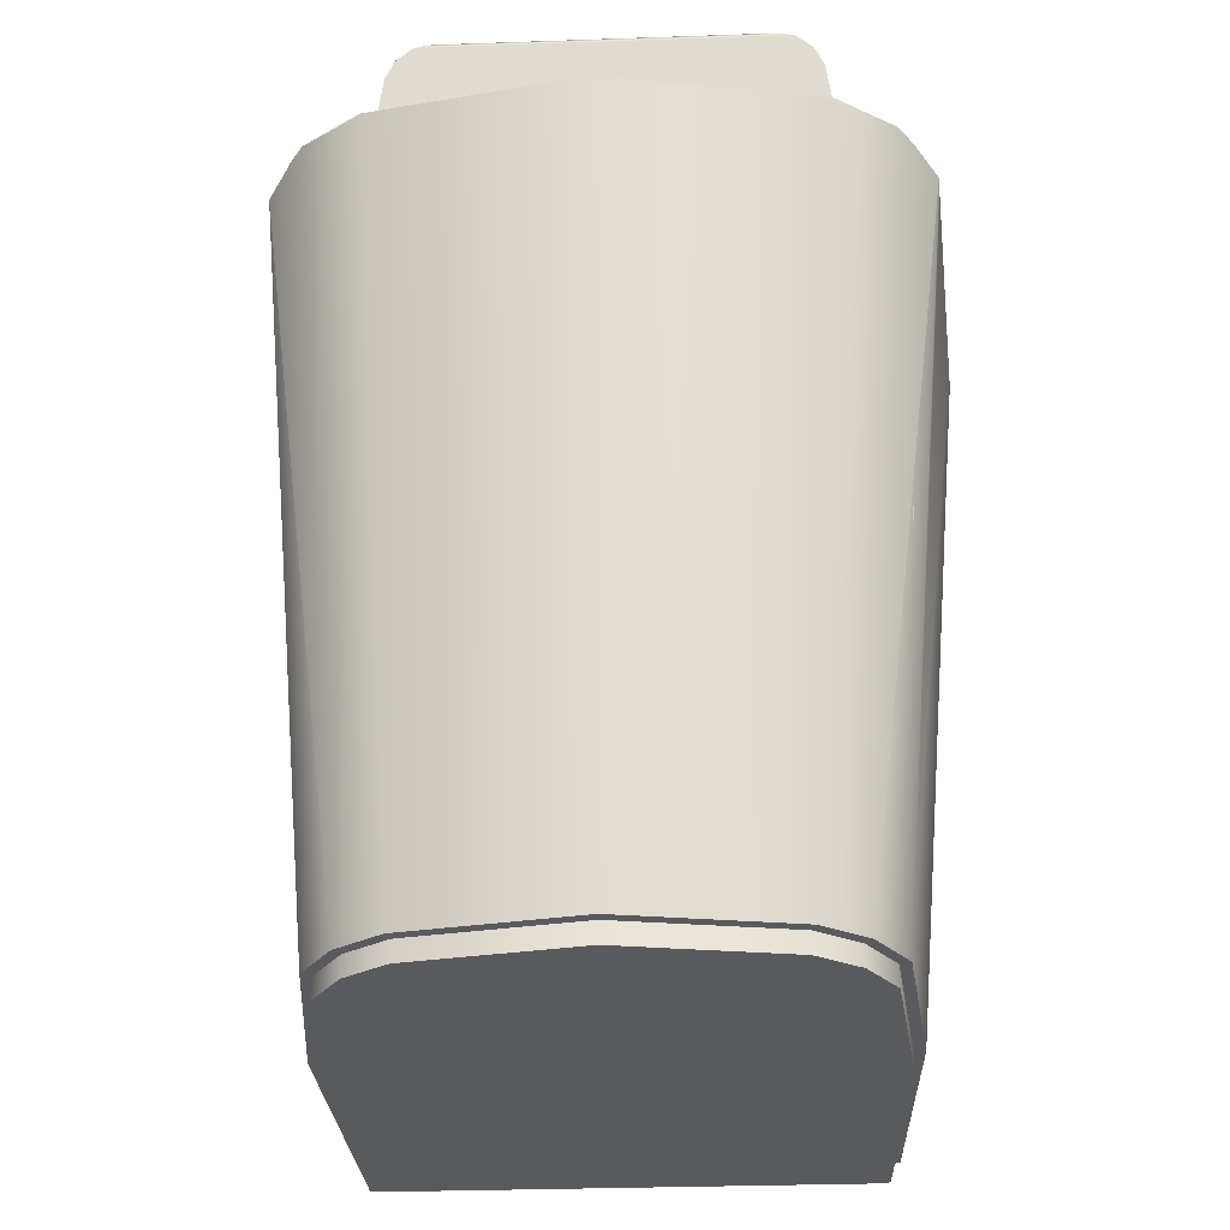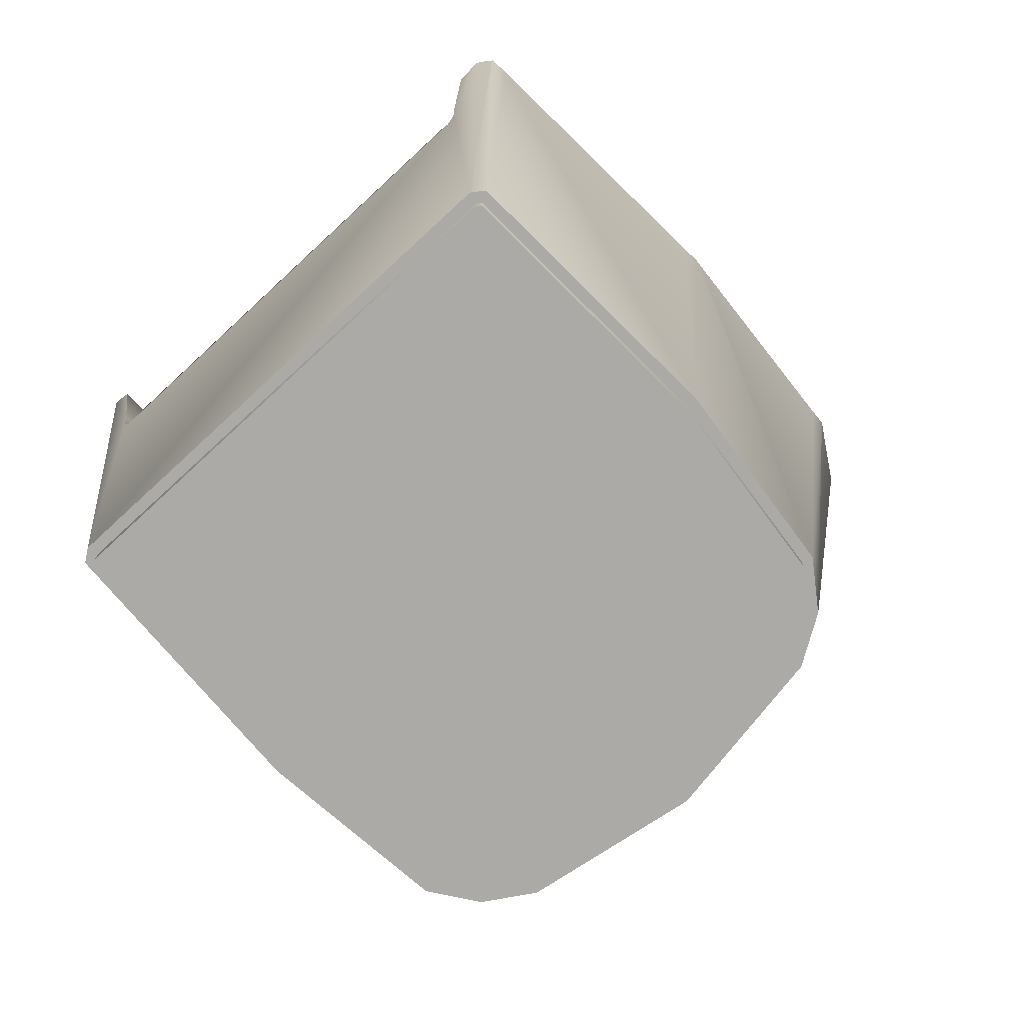
<metadata>
{"format":"obj","ext":"obj","renderer":"f3d","projection":"perspective","resolution":1024,"background":"white","views":[{"elev":-31.4,"azim":2.8,"up":"+Y"},{"elev":-75.8,"azim":-137.3,"up":"+Y"}]}
</metadata>
<code>
v -0.19 -0.03607 -0.07741
v -0.1928 -0.02259 -0.1796
v -0.1791 -0.0308 -0.1779
v -0.1928 -0.03438 -0.07752
v -0.1663 -0.02227 -0.2748
v -0.1608 -0.02585 -0.2723
v -0.1793 -0.01472 -0.2754
v -0.1928 -0.0184 -0.2051
v 0.1982 -0.04774 0.1453
v 0.1979 -0.04136 0.02369
v 0.1982 -0.04136 0.02368
v -0.1928 -0.04774 0.1453
v 0.1954 -0.03607 -0.07741
v 0.1845 -0.0308 -0.1779
v -0.1925 -0.04136 0.02369
v -0.1928 -0.04136 0.02368
v -0.1928 -0.04117 0.02369
v -0.1928 0.002424 0.02597
v -0.1928 0.00187 0.03655
v -0.1928 0.002424 0.03908
v -0.1928 0.002424 0.1566
v -0.1928 -0.04587 0.1479
v -0.1928 0.002424 -0.2051
v 0.1696 -0.02351 -0.2747
v -0.1642 -0.02351 -0.2747
v 0.1718 -0.02227 -0.2748
v 0.1847 -0.01472 -0.2754
v -0.1789 0.007322 -0.277
v 0.1844 0.007322 -0.277
v -0.1709 0.01193 -0.2774
v 0.1763 0.01193 -0.2774
v 0.1663 -0.02585 -0.2723
v 0.002705 -0.02585 -0.2723
v 0.002254 -0.02585 -0.2723
v -0.1927 0.003603 -0.2061
v 0.1982 -0.02259 -0.1796
v 0.1982 -0.03438 -0.07752
v 0.1982 0.002424 0.02597
v 0.1982 -0.0184 -0.2051
v 0.1982 0.002424 -0.2051
v 0.1982 -0.04117 0.02369
v 0.1982 0.00187 0.03655
v 0.1982 0.002424 0.03908
v 0.1982 0.002424 0.1566
v 0.1982 -0.04587 0.1479
v -0.1924 0.005408 -0.178
v -0.1922 0.006628 -0.07532
v 0.1537 0.2874 0.208
v -0.1483 0.2874 0.208
v 0.1479 0.299 0.2101
v -0.1424 0.299 0.2101
v 0.1466 0.3015 0.2106
v -0.1412 0.3015 0.2106
v 0.1342 0.3112 0.2123
v -0.1288 0.3112 0.2123
v 0.1334 0.3114 0.2123
v -0.128 0.3114 0.2123
v 0.1253 0.3132 0.2127
v -0.1199 0.3132 0.2127
v -0.1921 0.006921 0.05962
v -0.1901 0.02013 0.0792
v -0.187 0.03963 0.09253
v -0.1483 0.2874 0.1778
v 0.1975 0.006921 0.05962
v 0.1957 0.007721 -0.07514
v 0.1848 0.01299 -0.1757
v 0.1656 0.01819 -0.275
v -0.1602 0.01819 -0.275
v -0.1794 0.01299 -0.1757
v -0.1903 0.007721 -0.07514
v 0.1978 0.005408 -0.178
v 0.1981 0.003603 -0.2061
v 0.1976 0.006628 -0.07532
v 0.1955 0.02013 0.0792
v 0.1924 0.03963 0.09253
v 0.1537 0.2874 0.1778
v 0.1479 0.299 0.1818
v 0.1466 0.3015 0.1827
v 0.1402 0.3065 0.1844
v 0.1342 0.3112 0.1911
v 0.1334 0.3114 0.1913
v 0.1187 0.3147 0.196
v 0.1187 0.3147 0.2114
v -0.1133 0.3147 0.2114
v -0.128 0.3114 0.1913
v -0.1133 0.3147 0.196
v -0.1288 0.3112 0.1911
v -0.1348 0.3065 0.1844
v -0.1412 0.3015 0.1827
v -0.1424 0.299 0.1818
v 0.01002 -0.01539 -0.2771
v 0.1319 -0.03508 0.1713
v 0.01191 -0.01537 -0.2771
v -0.001384 -0.0367 0.1941
v 0.002077 -0.01542 -0.2771
v 0.1558 -0.03397 0.1556
v -0.1832 -0.3298 -0.2481
v -0.18 -0.006568 -0.2779
v 0.1803 -0.3298 -0.2481
v -0.1857 0.006891 -0.2791
v -0.2208 0.1535 -0.2926
v -0.1678 -0.01458 -0.2771
v -0.1663 -0.01516 -0.2771
v -0.1648 -0.0152 -0.2771
v -0.1629 -0.01523 -0.2771
v -0.005891 -0.01539 -0.2771
v -0.1781 -0.007835 -0.2778
v -0.1879 0.03126 -0.2813
v -0.2017 0.1417 -0.2915
v 0.1893 0.006891 -0.2791
v 0.2198 0.1509 -0.2923
v 0.1836 -0.006568 -0.2779
v 0.1713 -0.01458 -0.2771
v 0.1703 -0.01516 -0.2771
v 0.01367 -0.01534 -0.2771
v 0.1816 -0.007835 -0.2778
v 0.1885 0.004862 -0.2789
v 0.1915 0.03126 -0.2813
v 0.205 0.1417 -0.2915
v -0.1346 -0.03508 0.1713
v -0.001384 -0.02957 0.2061
v 0.1369 -0.02788 0.1824
v 0.165 -0.02658 0.164
v -0.1982 0.000757 -0.03163
v -0.18 -0.02055 -0.03323
v -0.1749 -0.03226 0.1316
v -0.1586 -0.03397 0.1556
v 0.1722 -0.03226 0.1316
v 0.1773 -0.02055 -0.03323
v 0.1896 -0.01262 -0.03253
v 0.1955 0.000757 -0.03163
v 0.2108 0.1683 -0.04086
v 0.1893 -0.3298 -0.2417
v 0.221 0.1517 -0.2916
v -0.2312 0.1596 -0.2851
v -0.2276 0.1582 -0.2878
v -0.2136 0.1683 -0.04086
v -0.2392 0.184 -0.0428
v 0.1392 -0.01486 0.1882
v 0.1693 -0.01346 0.1685
v 0.1842 -0.02457 0.1358
v -0.1924 -0.01262 -0.03253
v 0.2048 0.1947 0.1475
v 0.2315 0.1589 -0.2843
v 0.2308 0.1586 -0.2848
v -0.2323 0.1599 -0.2844
v -0.1922 -0.3298 -0.2417
v -0.2208 0.211 0.1497
v -0.2075 0.1947 0.1475
v -0.1396 -0.02788 0.1824
v -0.001384 -0.01657 0.2123
v 0.1454 0.2036 0.2106
v 0.1898 -0.01132 0.1384
v -0.1869 -0.02457 0.1358
v -0.1678 -0.02658 0.164
v 0.218 0.211 0.1497
v 0.2327 0.1613 -0.2689
v -0.2335 0.1621 -0.2692
v -0.2305 0.2142 0.1526
v -0.2447 0.189 -0.02182
v -0.2447 0.1855 -0.04291
v -0.2456 0.1878 -0.03043
v -0.1926 -0.01132 0.1384
v 0.1807 0.2001 0.1857
v -0.1721 -0.01346 0.1685
v -0.142 -0.01486 0.1882
v 0.1908 0.2171 0.1929
v 0.2364 0.184 -0.0428
v 0.1982 -0.3298 -0.04028
v -0.2011 -0.3298 -0.04028
v -0.2057 0.2231 0.2035
v -0.1936 0.2171 0.1929
v -0.2097 0.2231 0.2002
v -0.2293 0.2183 0.1676
v -0.2295 0.2183 0.1673
v -0.1862 -0.3298 0.09894
v -0.1835 0.2001 0.1857
v -0.001384 0.2074 0.2379
v 0.151 0.2211 0.221
v -0.1482 0.2036 0.2106
v 0.2291 0.2189 0.1674
v 0.23 0.215 0.1533
v 0.2289 0.2189 0.1677
v 0.2117 0.2231 0.1963
v 0.2029 0.2231 0.2035
v 0.2441 0.1861 -0.04295
v 0.2442 0.1896 -0.02196
v 0.245 0.1884 -0.03042
v -0.1558 0.2231 0.2256
v -0.1537 0.2211 0.221
v -0.1625 -0.3298 0.1323
v -0.2003 0.2231 0.2154
v 0.1998 0.2231 0.2154
v 0.153 0.2231 0.2256
v 0.1564 0.2231 0.2464
v -0.000228 0.2231 0.2759
v 0.06767 0.2231 0.2358
v -0.001384 0.2231 0.2481
v -0.1568 0.2231 0.2464
v -0.07044 0.2231 0.2358
v 0.1596 -0.3298 0.1323
v 0.1833 -0.3298 0.09894
v -0.1279 -0.3298 0.1542
v 0.125 -0.3298 0.1542
v -0.001453 -0.3298 0.1749
v 0.1902 -0.3298 -0.04054
v 0.1756 -0.3298 0.09604
v 0.1541 -0.3298 0.1265
v 0.1221 -0.3298 0.1466
v -0.001453 -0.3298 0.1669
v -0.1251 -0.3298 0.1466
v -0.157 -0.3298 0.1265
v -0.1785 -0.3298 0.09604
v -0.1931 -0.3298 -0.04054
v 0.1815 -0.3298 -0.2375
v 0.1778 -0.3298 -0.2402
v -0.1807 -0.3298 -0.2402
v -0.1844 -0.3298 -0.2375
v -0.002127 -0.3298 0.1749
v -0.000778 -0.3298 0.1749
v 0.1541 -0.3457 0.1265
v 0.1221 -0.3298 0.1466
v 0.1221 -0.3457 0.1466
v 0.1541 -0.3298 0.1265
v -0.001453 -0.3298 0.1669
v -0.001453 -0.3457 0.1669
v 0.1756 -0.3457 0.09604
v 0.1815 -0.3457 -0.2375
v 0.1902 -0.3457 -0.04054
v 0.1778 -0.3457 -0.2402
v -0.1807 -0.3457 -0.2402
v -0.1251 -0.3457 0.1466
v -0.157 -0.3457 0.1265
v -0.1785 -0.3457 0.09604
v -0.1931 -0.3457 -0.04054
v -0.1844 -0.3457 -0.2375
v 0.1756 -0.3298 0.09604
v -0.1251 -0.3298 0.1466
v -0.157 -0.3298 0.1265
v -0.1785 -0.3298 0.09604
v -0.1931 -0.3298 -0.04054
v -0.1844 -0.3298 -0.2375
v -0.1807 -0.3298 -0.2402
v 0.1778 -0.3298 -0.2402
v 0.1815 -0.3298 -0.2375
v 0.1902 -0.3298 -0.04054
g group_0_ID3
f 1 2 3
f 2 1 4
f 3 5 6
f 5 3 7
f 7 3 2
f 7 2 8
f 9 10 11
f 10 9 12
f 10 12 13
f 13 12 14
f 14 12 3
f 3 12 1
f 1 12 15
f 15 12 16
f 12 17 16
f 17 12 18
f 18 12 19
f 19 12 20
f 20 12 21
f 21 12 22
f 8 18 23
f 18 8 2
f 18 2 4
f 18 4 17
f 5 24 25
f 24 5 26
f 26 5 7
f 26 7 27
f 27 7 28
f 27 28 29
f 29 28 30
f 29 30 31
f 3 32 14
f 32 3 33
f 33 3 34
f 34 3 6
f 7 35 28
f 35 7 8
f 35 8 23
f 13 36 37
f 36 13 14
f 38 39 40
f 39 38 36
f 36 38 37
f 37 38 41
f 41 9 11
f 9 41 38
f 9 38 42
f 9 42 43
f 9 43 44
f 9 44 45
f 22 9 45
f 9 22 12
f 23 46 35
f 46 23 18
f 46 18 47
f 44 22 45
f 22 44 21
f 21 44 48
f 21 48 49
f 49 48 50
f 49 50 51
f 51 50 52
f 51 52 53
f 53 52 54
f 53 54 55
f 55 54 56
f 55 56 57
f 57 56 58
f 57 58 59
f 21 60 20
f 60 21 61
f 61 21 62
f 62 21 63
f 63 21 49
f 19 43 42
f 43 19 64
f 64 19 60
f 60 19 20
f 65 42 38
f 42 65 19
f 19 65 66
f 19 66 67
f 19 67 68
f 19 68 69
f 19 69 70
f 19 70 18
f 30 69 68
f 69 30 28
f 69 28 35
f 69 35 46
f 68 31 30
f 31 68 67
f 29 71 72
f 71 29 66
f 66 29 67
f 67 29 31
f 72 27 29
f 27 72 39
f 39 72 40
f 14 39 36
f 39 14 27
f 27 14 26
f 26 14 32
f 32 25 24
f 25 32 33
f 25 33 34
f 25 34 6
f 71 40 72
f 40 71 38
f 38 71 73
f 64 44 43
f 44 64 74
f 44 74 75
f 44 75 76
f 44 76 48
f 18 70 47
f 46 70 69
f 70 46 47
f 77 48 76
f 48 77 50
f 78 50 77
f 50 78 52
f 78 54 52
f 54 78 79
f 54 79 80
f 80 56 54
f 56 80 81
f 81 58 56
f 58 81 82
f 58 82 83
f 83 59 58
f 59 83 84
f 85 84 86
f 84 85 59
f 59 85 57
f 87 57 85
f 57 87 55
f 88 55 87
f 55 88 53
f 53 88 89
f 51 89 90
f 89 51 53
f 49 90 63
f 90 49 51
f 63 75 62
f 75 63 76
f 76 63 90
f 76 90 77
f 77 90 89
f 77 89 78
f 78 89 88
f 78 88 79
f 62 74 61
f 74 62 75
f 60 74 64
f 74 60 61
f 65 38 73
f 66 73 71
f 73 66 65
f 88 80 79
f 80 88 81
f 81 88 82
f 82 88 86
f 86 88 85
f 85 88 87
f 82 84 83
f 84 82 86
g group_0_ID3
f 4 1 2
f 3 2 1
f 8 2 7
f 2 3 7
f 7 3 5
f 6 5 3
f 16 12 15
f 15 12 1
f 1 12 3
f 3 12 14
f 14 12 13
f 13 12 10
f 12 9 10
f 11 10 9
f 17 4 18
f 4 2 18
f 2 8 18
f 23 18 8
f 22 12 21
f 21 12 20
f 20 12 19
f 19 12 18
f 18 12 17
f 16 17 12
f 31 30 29
f 30 28 29
f 29 28 27
f 28 7 27
f 27 7 26
f 7 5 26
f 26 5 24
f 25 24 5
f 6 3 34
f 34 3 33
f 33 3 32
f 14 32 3
f 23 8 35
f 8 7 35
f 28 35 7
f 14 13 36
f 37 36 13
f 45 44 9
f 44 43 9
f 43 42 9
f 42 38 9
f 38 41 9
f 11 9 41
f 41 38 37
f 37 38 36
f 36 38 39
f 40 39 38
f 12 22 9
f 45 9 22
f 47 18 46
f 18 23 46
f 35 46 23
f 59 58 57
f 58 56 57
f 57 56 55
f 56 54 55
f 55 54 53
f 54 52 53
f 53 52 51
f 52 50 51
f 51 50 49
f 50 48 49
f 49 48 21
f 48 44 21
f 21 44 22
f 45 22 44
f 49 21 63
f 63 21 62
f 62 21 61
f 61 21 60
f 20 60 21
f 20 19 60
f 60 19 64
f 64 19 43
f 42 43 19
f 18 70 19
f 70 69 19
f 69 68 19
f 68 67 19
f 67 66 19
f 66 65 19
f 19 65 42
f 38 42 65
f 46 35 69
f 35 28 69
f 28 30 69
f 68 69 30
f 67 68 31
f 30 31 68
f 31 29 67
f 67 29 66
f 66 29 71
f 72 71 29
f 40 72 39
f 39 72 27
f 29 27 72
f 32 14 26
f 26 14 27
f 27 14 39
f 36 39 14
f 6 34 25
f 34 33 25
f 33 32 25
f 24 25 32
f 73 71 38
f 38 71 40
f 72 40 71
f 48 76 44
f 76 75 44
f 75 74 44
f 74 64 44
f 43 44 64
f 47 70 18
f 47 46 70
f 69 70 46
f 50 77 48
f 76 48 77
f 52 78 50
f 77 50 78
f 80 79 54
f 79 78 54
f 52 54 78
f 81 80 56
f 54 56 80
f 83 82 58
f 82 81 58
f 56 58 81
f 84 83 59
f 58 59 83
f 57 85 59
f 59 85 84
f 86 84 85
f 55 87 57
f 85 57 87
f 89 88 53
f 53 88 55
f 87 55 88
f 53 51 89
f 90 89 51
f 51 49 90
f 63 90 49
f 79 88 78
f 88 89 78
f 78 89 77
f 89 90 77
f 77 90 76
f 90 63 76
f 76 63 75
f 62 75 63
f 75 62 74
f 61 74 62
f 61 60 74
f 64 74 60
f 73 38 65
f 65 66 73
f 71 73 66
f 87 88 85
f 85 88 86
f 86 88 82
f 82 88 81
f 81 88 80
f 79 80 88
f 86 82 84
f 83 84 82
g group_0_ID21
f 20 19 18
g group_0_ID34
f 5 6 25
g group_0_ID34
f 25 6 5
g group_0_ID42
f 4 15 1
f 15 4 17
g group_0_ID42
f 17 4 15
f 1 15 4
g group_0_ID50
f 43 38 42
g group_0_ID58
f 32 26 24
g group_0_ID58
f 24 26 32
g group_0_ID66
f 13 41 37
f 41 13 10
g group_0_ID66
f 10 13 41
f 37 41 13
g group_1_ID84
f 91 92 93
f 91 94 92
f 94 91 95
f 93 92 96
f 97 98 99
f 98 97 100
f 100 97 101
f 99 98 102
f 99 102 103
f 99 103 104
f 99 104 105
f 99 105 95
f 95 105 106
f 102 98 107
f 100 101 108
f 108 101 109
f 99 110 111
f 110 99 112
f 112 99 113
f 113 99 114
f 114 99 95
f 114 95 91
f 114 91 93
f 114 93 115
f 112 113 116
f 110 112 117
f 111 110 118
f 111 118 119
f 106 94 95
f 94 106 120
f 121 92 94
f 93 96 115
f 96 122 123
f 122 96 92
f 124 98 100
f 125 107 98
f 125 102 107
f 126 103 102
f 126 104 103
f 104 127 105
f 105 120 106
f 115 128 114
f 114 128 113
f 113 129 116
f 112 129 130
f 129 112 116
f 130 117 112
f 131 110 117
f 110 132 118
f 132 110 131
f 132 119 118
f 119 132 111
f 111 133 99
f 133 111 134
f 135 101 97
f 101 135 136
f 101 137 109
f 137 101 138
f 137 108 109
f 137 100 108
f 100 137 124
f 120 121 94
f 121 122 92
f 115 96 128
f 139 123 122
f 123 139 140
f 128 123 141
f 123 128 96
f 124 142 98
f 142 125 98
f 125 126 102
f 126 127 104
f 105 127 120
f 113 128 129
f 129 141 130
f 131 117 130
f 143 132 131
f 132 134 111
f 134 144 133
f 144 134 145
f 146 97 147
f 97 146 135
f 138 136 135
f 138 101 136
f 138 148 137
f 149 124 137
f 150 121 120
f 151 122 121
f 139 122 151
f 152 140 139
f 123 153 141
f 153 123 140
f 128 141 129
f 154 142 124
f 142 154 125
f 154 126 125
f 126 155 127
f 155 126 154
f 127 150 120
f 150 127 155
f 141 131 130
f 156 132 143
f 143 131 153
f 132 145 134
f 145 157 144
f 133 144 157
f 147 158 146
f 138 135 146
f 138 159 148
f 159 138 160
f 160 138 161
f 160 161 162
f 148 149 137
f 149 163 124
f 151 121 150
f 152 139 151
f 152 164 140
f 153 131 141
f 164 153 140
f 163 154 124
f 163 155 154
f 155 163 165
f 155 166 150
f 166 155 165
f 164 156 143
f 156 164 167
f 132 156 168
f 164 143 153
f 132 168 145
f 145 168 157
f 169 133 157
f 170 158 147
f 138 146 158
f 148 171 172
f 171 148 173
f 173 148 174
f 174 148 159
f 174 159 175
f 161 138 158
f 162 161 170
f 176 162 170
f 162 176 160
f 176 159 160
f 159 176 175
f 148 177 149
f 177 148 172
f 177 163 149
f 166 151 150
f 178 152 151
f 152 167 164
f 167 152 179
f 177 165 163
f 180 166 165
f 156 181 182
f 181 156 183
f 183 156 184
f 184 156 167
f 184 167 185
f 186 187 188
f 187 186 182
f 182 186 168
f 182 168 156
f 157 168 186
f 169 157 186
f 170 161 158
f 172 189 190
f 189 172 171
f 191 175 176
f 175 191 174
f 192 174 191
f 174 192 173
f 185 193 184
f 193 185 194
f 193 194 195
f 195 194 196
f 196 194 197
f 196 197 198
f 196 198 199
f 199 198 200
f 199 200 189
f 199 189 171
f 199 171 192
f 192 171 173
f 172 180 177
f 180 172 190
f 180 151 166
f 178 151 180
f 179 152 178
f 167 194 185
f 194 167 179
f 180 165 177
f 183 193 201
f 193 183 184
f 181 201 202
f 201 181 183
f 182 202 187
f 202 182 181
f 188 202 169
f 202 188 187
f 188 169 186
f 189 200 190
f 192 191 199
f 197 194 179
f 197 179 198
f 198 190 200
f 199 203 196
f 195 196 204
f 193 195 201
f 190 178 180
f 198 179 178
f 199 191 203
f 198 178 190
f 196 203 205
f 196 205 204
f 195 204 201
g group_1_ID84
f 93 92 91
f 95 91 94
f 92 94 91
f 96 92 93
f 119 118 111
f 118 110 111
f 117 112 110
f 116 113 112
f 115 93 114
f 93 91 114
f 91 95 114
f 95 99 114
f 114 99 113
f 113 99 112
f 112 99 110
f 111 110 99
f 109 101 108
f 108 101 100
f 107 98 102
f 106 105 95
f 95 105 99
f 105 104 99
f 104 103 99
f 103 102 99
f 102 98 99
f 101 97 100
f 100 97 98
f 99 98 97
f 120 106 94
f 95 94 106
f 94 92 121
f 115 96 93
f 92 96 122
f 123 122 96
f 100 98 124
f 98 107 125
f 107 102 125
f 102 103 126
f 103 104 126
f 105 127 104
f 106 120 105
f 114 128 115
f 113 128 114
f 116 129 113
f 116 112 129
f 130 129 112
f 112 117 130
f 117 110 131
f 131 110 132
f 118 132 110
f 118 119 132
f 111 132 119
f 134 111 133
f 99 133 111
f 136 135 101
f 97 101 135
f 138 101 137
f 109 137 101
f 109 108 137
f 124 137 100
f 108 100 137
f 94 121 120
f 92 122 121
f 128 96 115
f 140 139 123
f 122 123 139
f 96 128 123
f 141 123 128
f 98 142 124
f 98 125 142
f 102 126 125
f 104 127 126
f 120 127 105
f 129 128 113
f 130 141 129
f 130 117 131
f 131 132 143
f 111 134 132
f 145 134 144
f 133 144 134
f 135 146 97
f 147 97 146
f 135 136 138
f 136 101 138
f 137 148 138
f 137 124 149
f 120 121 150
f 121 122 151
f 151 122 139
f 139 140 152
f 140 123 153
f 141 153 123
f 129 141 128
f 124 142 154
f 125 154 142
f 125 126 154
f 154 126 155
f 127 155 126
f 155 127 150
f 120 150 127
f 130 131 141
f 143 132 156
f 153 131 143
f 134 145 132
f 144 157 145
f 157 144 133
f 146 158 147
f 146 135 138
f 162 161 160
f 161 138 160
f 160 138 159
f 148 159 138
f 137 149 148
f 124 163 149
f 150 121 151
f 151 139 152
f 140 164 152
f 141 131 153
f 140 153 164
f 124 154 163
f 165 163 155
f 154 155 163
f 165 155 166
f 150 166 155
f 167 164 156
f 143 156 164
f 168 156 132
f 153 143 164
f 145 168 132
f 157 168 145
f 157 133 169
f 147 158 170
f 158 146 138
f 175 159 174
f 159 148 174
f 174 148 173
f 173 148 171
f 172 171 148
f 158 138 161
f 170 161 162
f 160 176 162
f 170 162 176
f 175 176 159
f 160 159 176
f 172 148 177
f 149 177 148
f 149 163 177
f 150 151 166
f 151 152 178
f 179 152 167
f 164 167 152
f 163 165 177
f 165 166 180
f 185 167 184
f 167 156 184
f 184 156 183
f 183 156 181
f 182 181 156
f 156 168 182
f 168 186 182
f 182 186 187
f 188 187 186
f 186 168 157
f 186 157 169
f 158 161 170
f 171 172 189
f 190 189 172
f 174 191 175
f 176 175 191
f 173 192 174
f 191 174 192
f 173 171 192
f 192 171 199
f 171 189 199
f 189 200 199
f 200 198 199
f 199 198 196
f 198 197 196
f 197 194 196
f 196 194 195
f 195 194 193
f 194 185 193
f 184 193 185
f 190 172 180
f 177 180 172
f 166 151 180
f 180 151 178
f 178 152 179
f 179 167 194
f 185 194 167
f 177 165 180
f 184 183 193
f 201 193 183
f 183 181 201
f 202 201 181
f 181 182 202
f 187 202 182
f 187 188 202
f 169 202 188
f 186 169 188
f 190 200 189
f 199 191 192
f 179 194 197
f 198 179 197
f 200 190 198
f 196 203 199
f 204 196 195
f 201 195 193
f 180 178 190
f 178 179 198
f 203 191 199
f 190 178 198
f 205 203 196
f 204 205 196
f 201 204 195
g group_1_ID102
f 202 206 169
f 206 202 207
f 207 202 201
f 207 201 208
f 208 201 204
f 208 204 209
f 209 204 205
f 209 205 210
f 210 205 203
f 210 203 211
f 211 203 212
f 212 203 191
f 212 191 213
f 213 191 176
f 213 176 214
f 214 176 170
f 206 133 169
f 133 206 215
f 133 215 99
f 99 215 216
f 99 216 97
f 97 216 217
f 97 217 218
f 97 218 147
f 147 218 214
f 147 214 170
g group_1_ID115
l 205 219
l 220 205
g group_2_ID76
f 221 222 223
f 222 221 224
f 223 225 226
f 225 223 222
f 227 228 229
f 228 227 230
f 230 227 231
f 231 227 221
f 231 221 223
f 231 223 226
f 231 226 232
f 231 232 233
f 231 233 234
f 231 234 235
f 231 235 236
f 224 227 237
f 227 224 221
f 225 232 226
f 232 225 238
f 238 233 232
f 233 238 239
f 233 240 234
f 240 233 239
f 234 241 235
f 241 234 240
f 235 242 236
f 242 235 241
f 236 243 231
f 243 236 242
f 243 230 231
f 230 243 244
f 244 228 230
f 228 244 245
f 245 229 228
f 229 245 246
f 237 229 246
f 229 237 227

</code>
